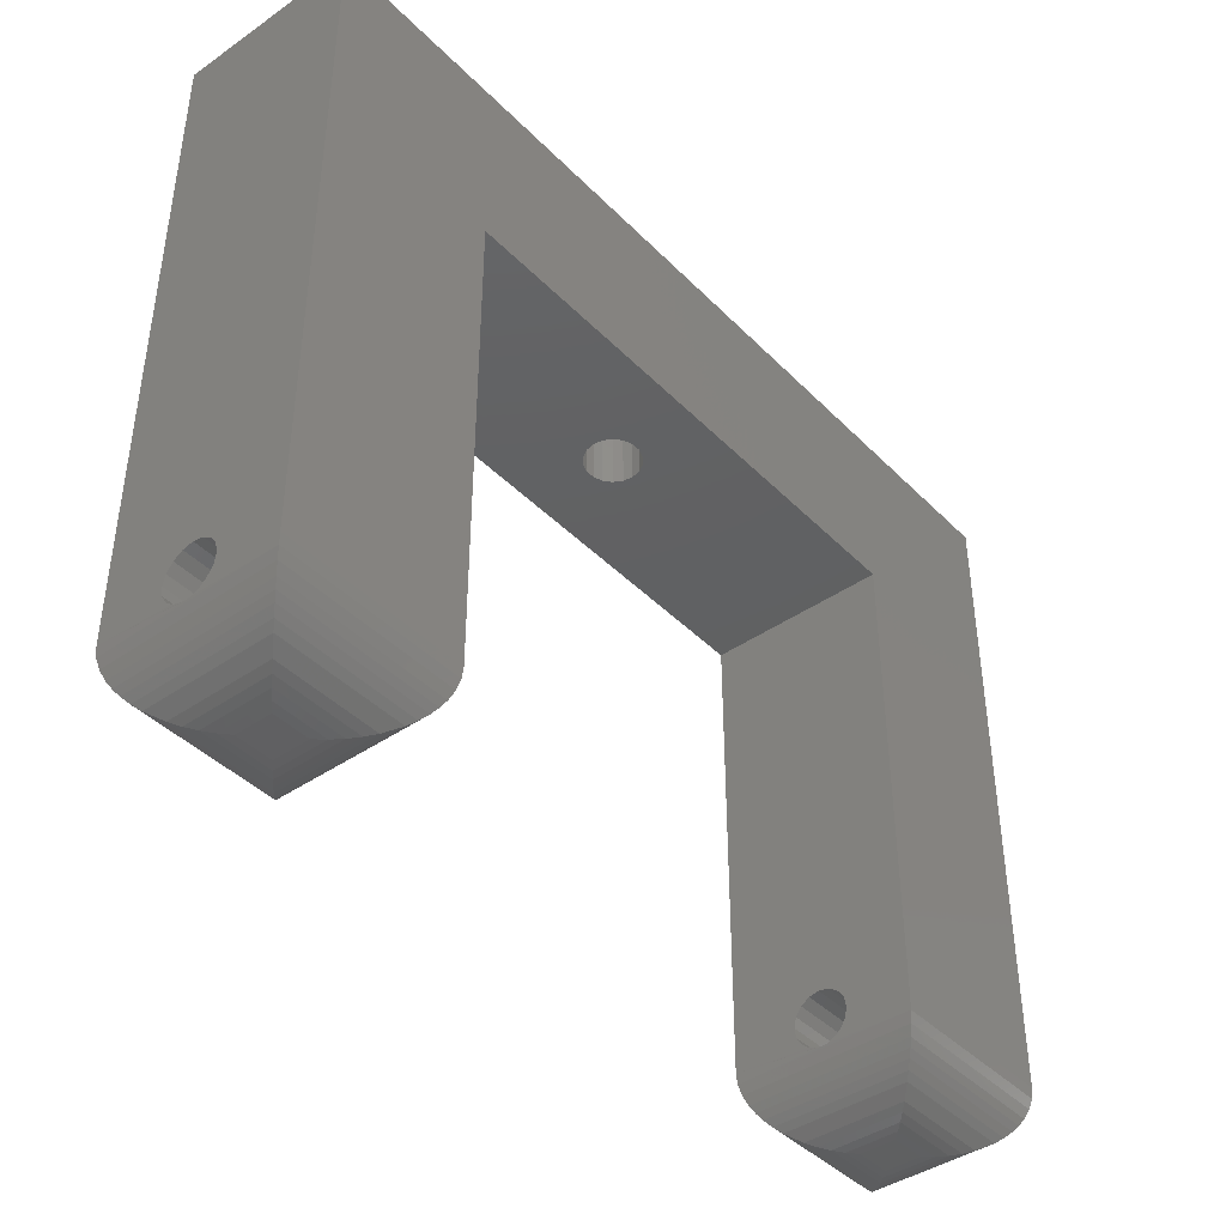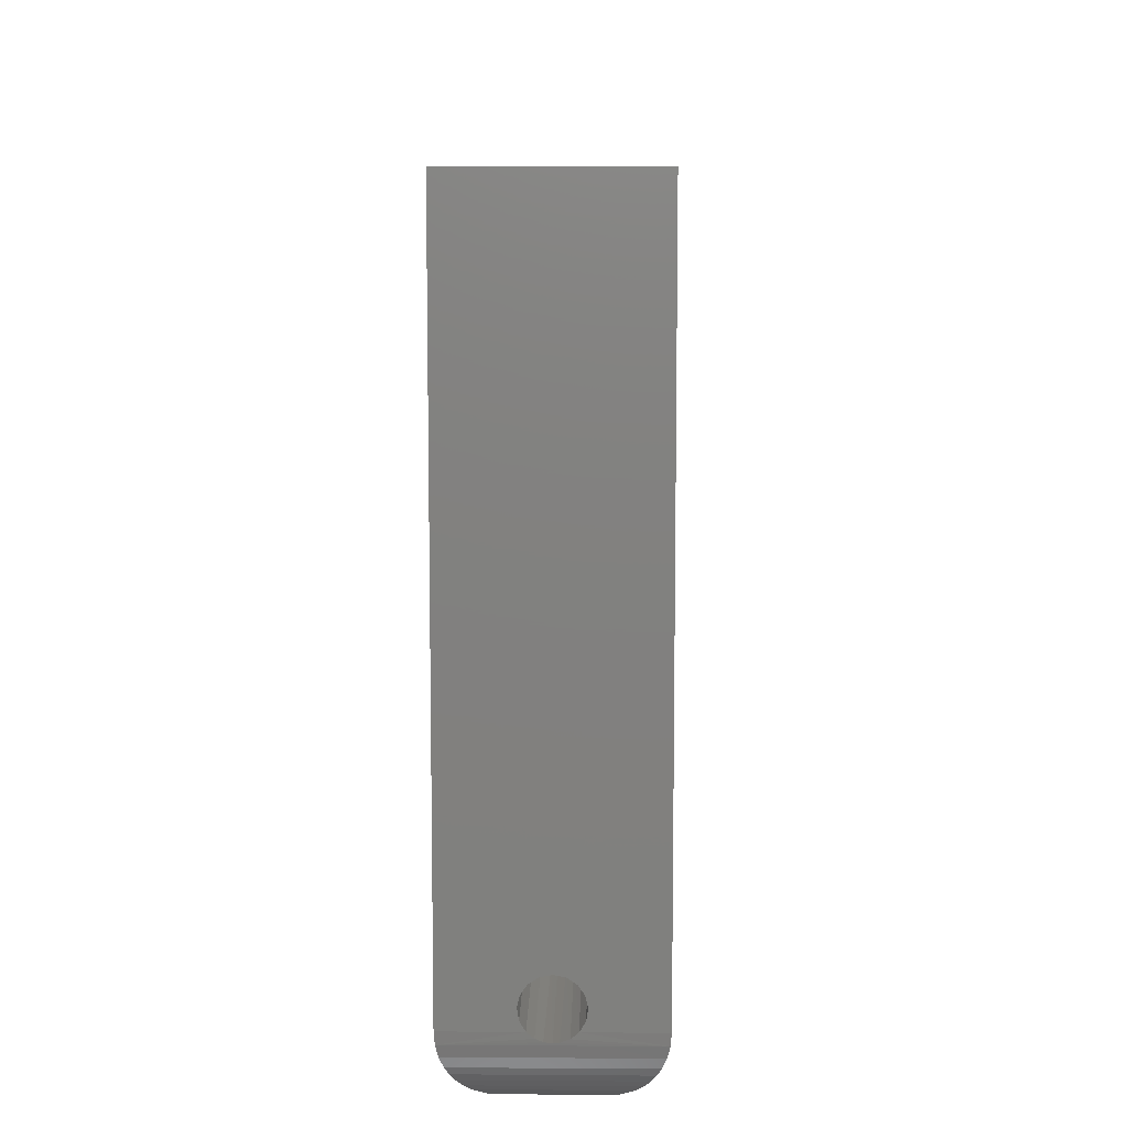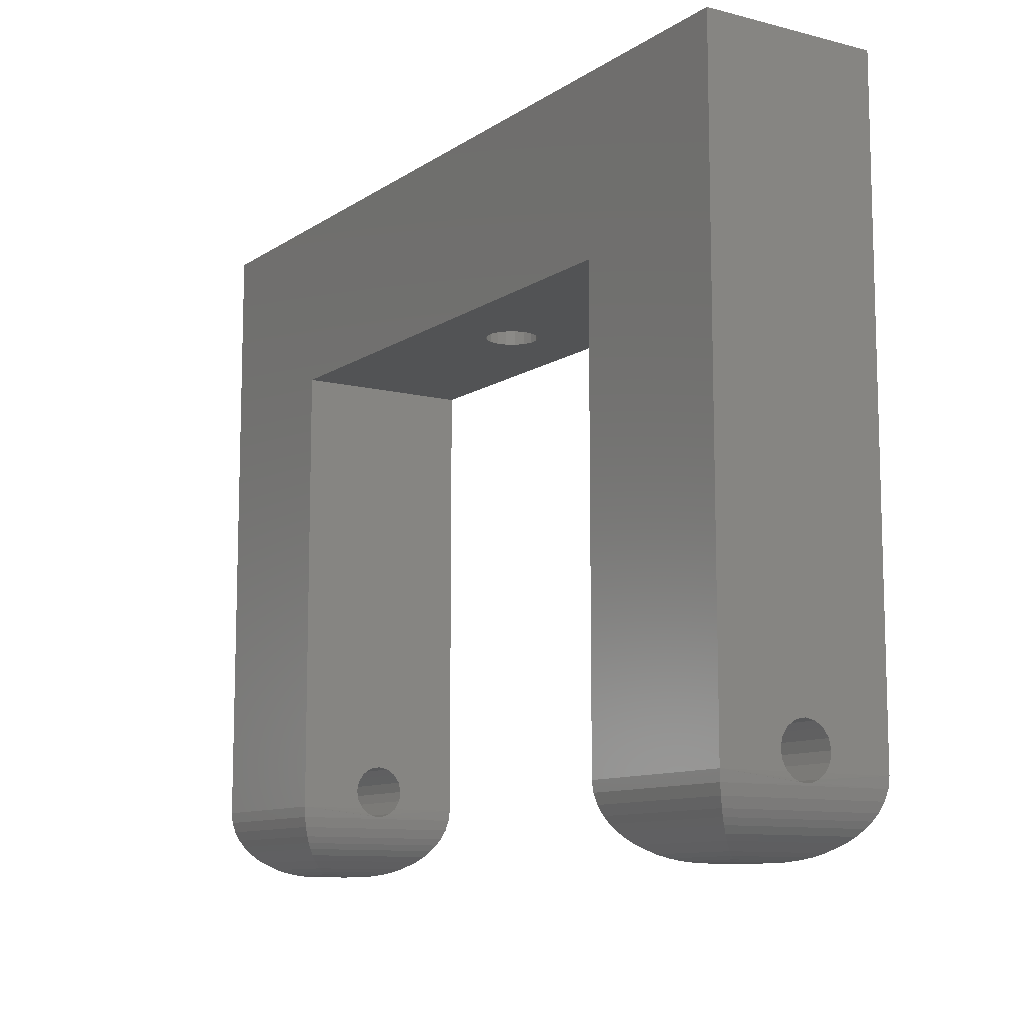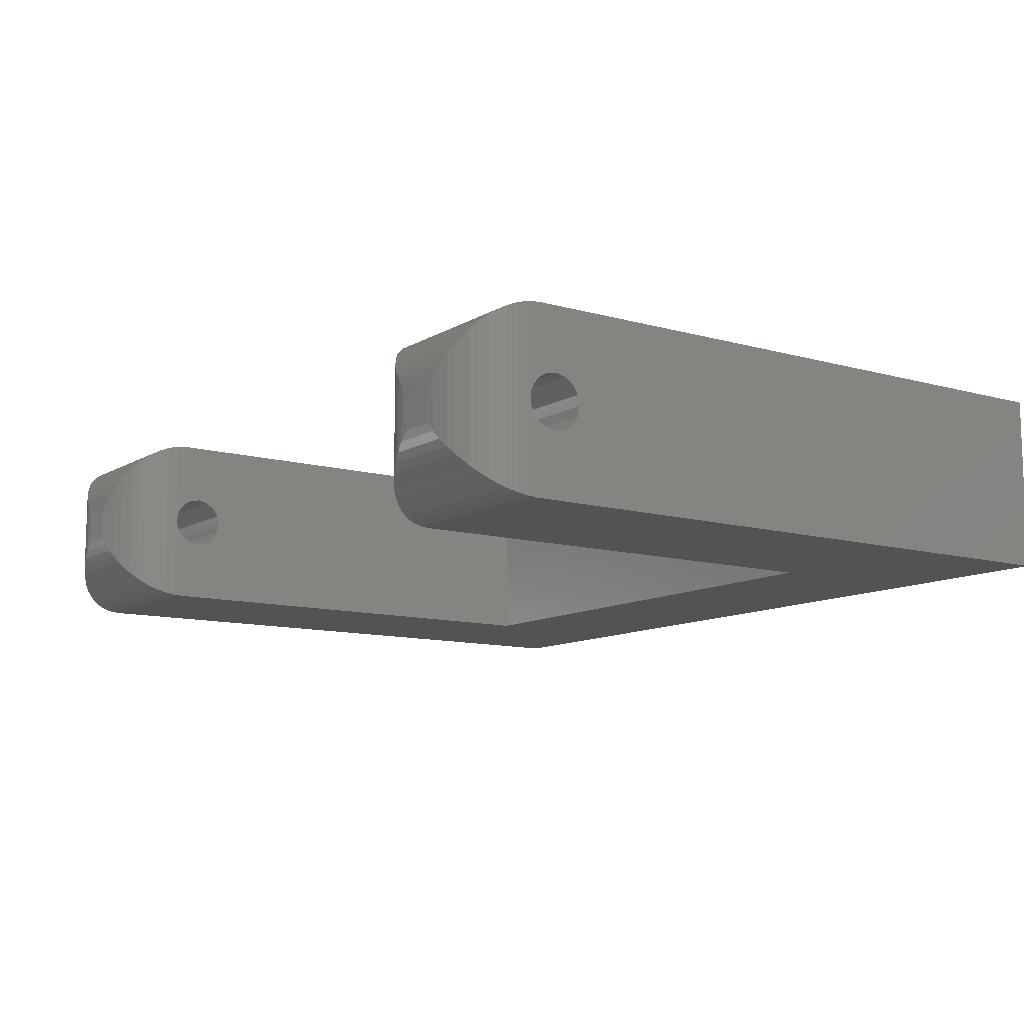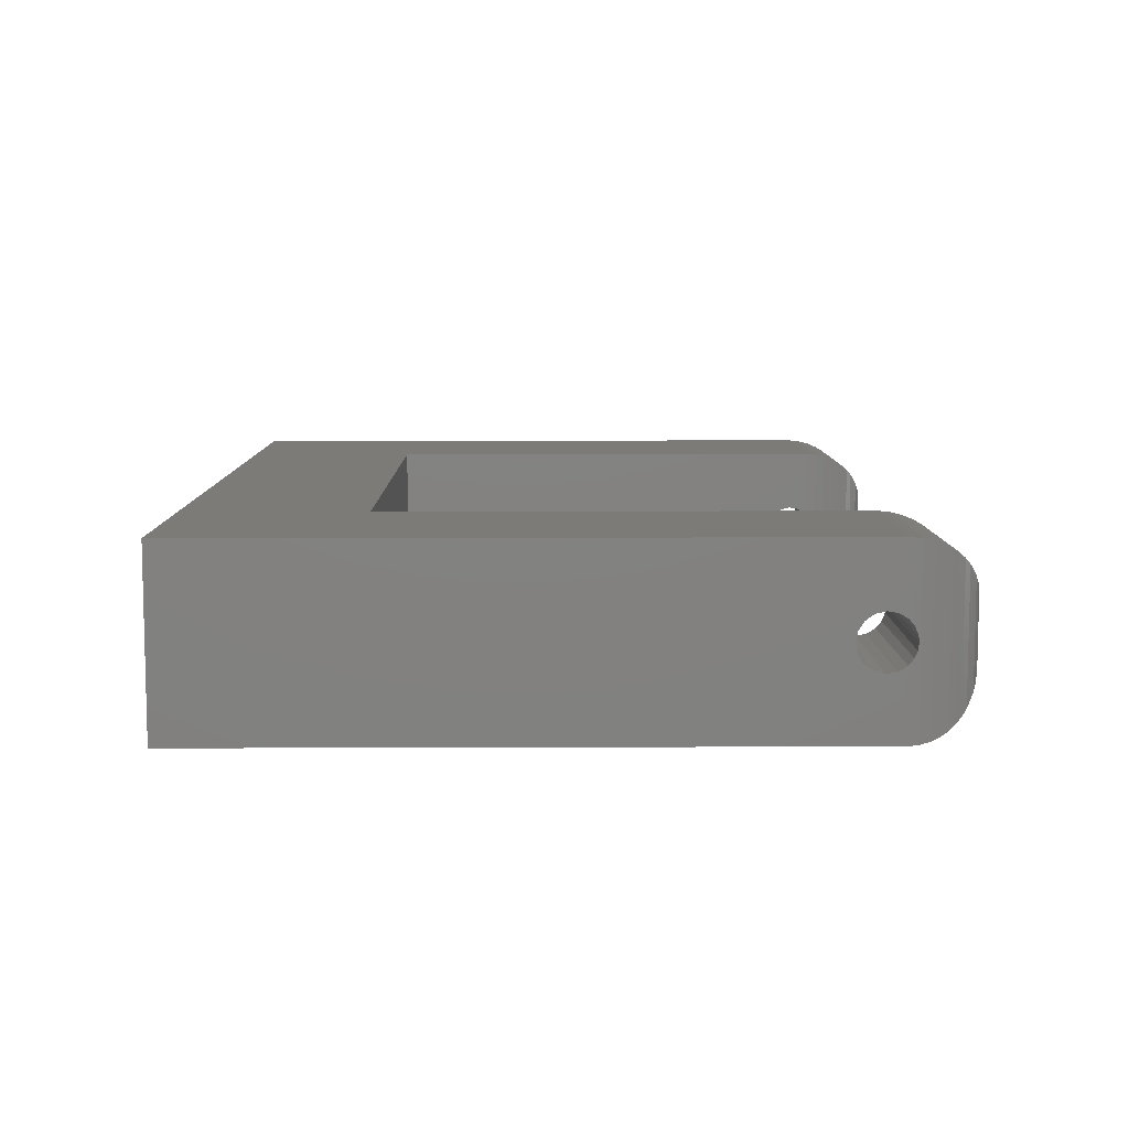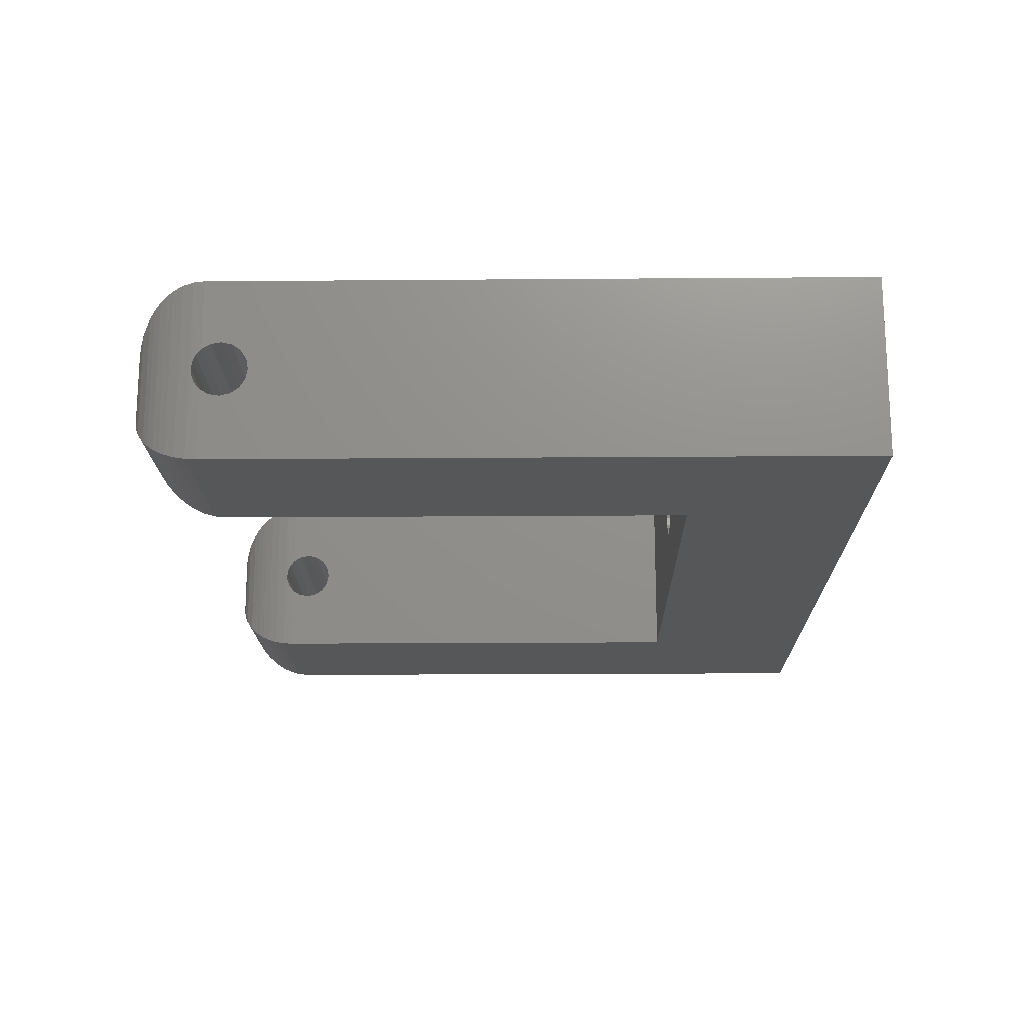
<metadata>
{"format":"stl","ext":"stl","renderer":"f3d","projection":"perspective","resolution":1024,"background":"white","views":[{"elev":-41.7,"azim":-50.1,"up":"+Y"},{"elev":9.0,"azim":91.1,"up":"+Y"},{"elev":-10.4,"azim":-122.5,"up":"+Y"},{"elev":-10.9,"azim":54.9,"up":"+Z"},{"elev":8.5,"azim":-90.6,"up":"+Z"},{"elev":-17.6,"azim":90.9,"up":"+Z"}]}
</metadata>
<code>
# stl→obj: 220 verts, 448 faces
v -25 -6.096 10
v -15 -6.096 10
v -25 29.75 10
v -15 19.9 10
v 25 29.75 10
v 15 19.9 10
v 25 -6.096 10
v 15 -6.096 10
v -25 29.75 0
v -15 -6.096 -2.22e-16
v -25 -6.096 0
v -15 19.9 0
v 25 29.75 0
v 15 19.9 0
v 25 -6.096 2.22e-16
v 15 -6.096 0
v -19 -10.1 6
v -21 -10.1 6
v -19 -10.1 4
v -21 -10.1 4
v -15 -5.04 3.501
v -15 -5.605 3.589
v -15 -6.096 3.882
v -15 -3.596 5
v -15 -3.705 4.439
v -15 -4.016 3.959
v -15 -4.484 3.631
v -15 -5.04 6.499
v -15 -4.484 6.369
v -15 -4.016 6.041
v -15 -3.705 5.561
v -15 -6.096 6.118
v -15 -5.605 6.411
v -25 -5.04 3.501
v -25 -4.484 3.631
v -25 -4.016 3.959
v -25 -3.705 4.439
v -25 -3.596 5
v -25 -5.605 3.589
v -25 -6.096 3.882
v -24.99 -6.391 4.243
v -15.01 -6.396 4.252
v -24.97 -6.544 4.608
v -15.03 -6.565 4.697
v -24.97 -6.596 5
v -15.03 -6.596 5
v -25 -5.605 6.411
v -25 -6.096 6.118
v -15.01 -6.391 5.757
v -24.99 -6.396 5.748
v -15.03 -6.544 5.392
v -24.97 -6.565 5.303
v -25 -5.04 6.499
v -25 -4.484 6.369
v -25 -4.016 6.041
v -25 -3.705 5.561
v -15.05 -6.706 0.04675
v -15.05 -6.706 9.953
v -15.18 -7.289 9.818
v -15.18 -7.289 0.1819
v -15.39 -7.825 0.393
v -15.39 -7.825 9.607
v -15.6 -8.205 0.6009
v -15.6 -8.205 9.399
v -15.84 -8.548 0.8393
v -15.84 -8.548 9.161
v -16.15 -8.904 1.151
v -16.15 -8.904 8.849
v -16.49 -9.209 1.489
v -16.49 -9.209 8.511
v -17.16 -9.647 2.16
v -17.16 -9.647 7.84
v -17.6 -9.843 2.599
v -17.6 -9.843 7.401
v -18.05 -9.981 3.048
v -18.05 -9.981 6.952
v -18.52 -10.07 3.517
v -18.52 -10.07 6.483
v -21.48 -10.07 3.517
v -21.95 -9.981 3.048
v -22.4 -9.843 2.599
v -22.84 -9.647 2.16
v -23.51 -9.209 1.489
v -23.85 -8.904 1.151
v -24.16 -8.548 0.8393
v -24.4 -8.205 0.6009
v -24.61 -7.825 0.393
v -24.82 -7.289 0.1819
v -24.95 -6.706 0.04676
v -24.95 -6.706 9.953
v -24.82 -7.289 9.818
v -21.48 -10.07 6.483
v -21.95 -9.981 6.952
v -22.4 -9.843 7.401
v -22.84 -9.647 7.84
v -23.51 -9.209 8.511
v -23.85 -8.904 8.849
v -24.16 -8.548 9.161
v -24.4 -8.205 9.399
v -24.61 -7.825 9.607
v 21 -10.1 6
v 19 -10.1 6
v 21 -10.1 4
v 19 -10.1 4
v 15 -6.096 3.882
v 15 -5.605 3.589
v 15 -5.04 3.501
v 15 -4.484 3.631
v 15 -4.016 3.959
v 15 -3.705 4.439
v 15 -3.596 5
v 15 -3.705 5.561
v 15 -4.016 6.041
v 15 -4.484 6.369
v 15 -5.04 6.499
v 15 -5.605 6.411
v 15 -6.096 6.118
v 25 -5.04 3.501
v 25 -5.605 3.589
v 25 -6.096 3.882
v 25 -3.596 5
v 25 -3.705 4.439
v 25 -4.016 3.959
v 25 -4.484 3.631
v 25 -5.04 6.499
v 25 -4.484 6.369
v 25 -4.016 6.041
v 25 -3.705 5.561
v 25 -6.096 6.118
v 25 -5.605 6.411
v 24.99 -6.391 5.757
v 15.01 -6.396 5.748
v 24.97 -6.544 5.392
v 15.03 -6.565 5.303
v 24.97 -6.596 5
v 15.03 -6.596 5
v 15.01 -6.391 4.243
v 24.99 -6.396 4.252
v 15.03 -6.544 4.608
v 24.97 -6.565 4.697
v 24.95 -6.706 0.04675
v 24.95 -6.706 9.953
v 24.82 -7.289 9.818
v 24.82 -7.289 0.1819
v 24.61 -7.825 0.393
v 24.61 -7.825 9.607
v 24.4 -8.205 0.6009
v 24.4 -8.205 9.399
v 24.16 -8.548 0.8393
v 24.16 -8.548 9.161
v 23.85 -8.904 1.151
v 23.85 -8.904 8.849
v 23.51 -9.209 1.489
v 23.51 -9.209 8.511
v 22.84 -9.647 2.16
v 22.84 -9.647 7.84
v 22.4 -9.843 2.599
v 22.4 -9.843 7.401
v 21.95 -9.981 3.048
v 21.95 -9.981 6.952
v 21.48 -10.07 3.517
v 21.48 -10.07 6.483
v 18.52 -10.07 3.517
v 18.05 -9.981 3.048
v 17.6 -9.843 2.599
v 17.16 -9.647 2.16
v 16.49 -9.209 1.489
v 16.15 -8.904 1.151
v 15.84 -8.548 0.8393
v 15.6 -8.205 0.6009
v 15.39 -7.825 0.393
v 15.18 -7.289 0.1819
v 15.05 -6.706 0.04676
v 15.05 -6.706 9.953
v 18.52 -10.07 6.483
v 18.05 -9.981 6.952
v 17.6 -9.843 7.401
v 17.16 -9.647 7.84
v 16.49 -9.209 8.511
v 16.15 -8.904 8.849
v 15.84 -8.548 9.161
v 15.6 -8.205 9.399
v 15.39 -7.825 9.607
v 15.18 -7.289 9.818
v 1.5 19.9 5
v 1.41 19.9 4.487
v 1.149 19.9 4.036
v 0.75 19.9 3.701
v 0.2605 19.9 3.523
v -0.2605 19.9 3.523
v -0.75 19.9 3.701
v -1.149 19.9 4.036
v -1.41 19.9 4.487
v -1.5 19.9 5
v -0.2605 19.9 6.477
v 0.2605 19.9 6.477
v 0.75 19.9 6.299
v 1.149 19.9 5.964
v 1.41 19.9 5.513
v -1.41 19.9 5.513
v -1.149 19.9 5.964
v -0.75 19.9 6.299
v -0.2605 29.75 3.523
v 0.2605 29.75 3.523
v 0.75 29.75 3.701
v 1.149 29.75 4.036
v 1.41 29.75 4.487
v 1.5 29.75 5
v 1.41 29.75 5.513
v 1.149 29.75 5.964
v 0.75 29.75 6.299
v 0.2605 29.75 6.477
v -1.5 29.75 5
v -1.41 29.75 4.487
v -1.149 29.75 4.036
v -0.75 29.75 3.701
v -0.2605 29.75 6.477
v -0.75 29.75 6.299
v -1.149 29.75 5.964
v -1.41 29.75 5.513
f 1 2 3
f 3 2 4
f 3 4 5
f 5 4 6
f 5 6 7
f 7 6 8
f 9 10 11
f 10 9 12
f 12 9 13
f 12 13 14
f 14 13 15
f 14 15 16
f 17 18 19
f 19 18 20
f 10 12 21
f 10 21 22
f 10 22 23
f 12 4 24
f 12 24 25
f 12 25 26
f 12 26 27
f 12 27 21
f 4 28 29
f 4 29 30
f 4 30 31
f 4 31 24
f 2 32 33
f 2 33 28
f 2 28 4
f 34 27 35
f 35 27 26
f 35 26 36
f 36 26 25
f 36 25 37
f 37 25 24
f 37 24 38
f 27 34 21
f 21 34 39
f 21 39 22
f 22 39 40
f 22 40 23
f 23 40 41
f 23 41 42
f 42 41 43
f 42 43 44
f 44 43 45
f 44 45 46
f 47 32 48
f 48 32 49
f 48 49 50
f 50 49 51
f 50 51 52
f 52 51 46
f 52 46 45
f 32 47 33
f 33 47 53
f 33 53 28
f 28 53 54
f 28 54 29
f 29 54 55
f 29 55 30
f 30 55 56
f 30 56 31
f 31 56 38
f 31 38 24
f 9 11 37
f 9 37 38
f 9 38 56
f 9 56 1
f 9 1 3
f 1 56 55
f 1 55 54
f 1 54 53
f 1 53 47
f 1 47 48
f 11 40 39
f 11 39 34
f 11 34 35
f 11 35 36
f 11 36 37
f 57 10 23
f 57 23 42
f 57 42 44
f 57 44 46
f 57 46 58
f 57 58 59
f 57 59 60
f 58 46 51
f 58 51 49
f 58 49 32
f 58 32 2
f 60 59 61
f 61 59 62
f 61 62 63
f 63 62 64
f 63 64 65
f 65 64 66
f 65 66 67
f 67 66 68
f 67 68 69
f 69 68 70
f 69 70 71
f 71 70 72
f 71 72 73
f 73 72 74
f 73 74 75
f 75 74 76
f 75 76 77
f 77 76 78
f 77 78 19
f 19 78 17
f 19 20 77
f 77 20 79
f 77 79 75
f 75 79 80
f 75 80 73
f 73 80 81
f 73 81 71
f 71 81 82
f 71 82 69
f 69 82 83
f 69 83 67
f 67 83 84
f 67 84 65
f 65 84 85
f 65 85 63
f 63 85 86
f 63 86 61
f 61 86 87
f 61 87 60
f 60 87 88
f 60 88 57
f 57 88 89
f 57 89 10
f 10 89 11
f 1 50 52
f 1 48 50
f 90 1 52
f 90 52 45
f 90 45 89
f 90 89 88
f 90 88 91
f 11 89 45
f 11 45 43
f 11 43 41
f 11 41 40
f 20 18 79
f 79 18 92
f 79 92 80
f 80 92 93
f 80 93 81
f 81 93 94
f 81 94 82
f 82 94 95
f 82 95 83
f 83 95 96
f 83 96 84
f 84 96 97
f 84 97 85
f 85 97 98
f 85 98 86
f 86 98 99
f 86 99 87
f 87 99 100
f 87 100 88
f 88 100 91
f 2 1 58
f 58 1 90
f 58 90 59
f 59 90 91
f 59 91 62
f 62 91 100
f 62 100 64
f 64 100 99
f 64 99 66
f 66 99 98
f 66 98 68
f 68 98 97
f 68 97 70
f 70 97 96
f 70 96 72
f 72 96 95
f 72 95 74
f 74 95 94
f 74 94 76
f 76 94 93
f 76 93 78
f 78 93 92
f 78 92 17
f 17 92 18
f 101 102 103
f 103 102 104
f 16 105 106
f 16 106 107
f 16 107 14
f 14 107 108
f 14 108 109
f 14 109 110
f 14 110 111
f 14 111 6
f 6 111 112
f 6 112 113
f 6 113 114
f 6 114 115
f 8 6 115
f 8 115 116
f 8 116 117
f 15 13 118
f 15 118 119
f 15 119 120
f 13 5 121
f 13 121 122
f 13 122 123
f 13 123 124
f 13 124 118
f 5 125 126
f 5 126 127
f 5 127 128
f 5 128 121
f 7 129 130
f 7 130 125
f 7 125 5
f 116 129 117
f 117 129 131
f 117 131 132
f 132 131 133
f 132 133 134
f 134 133 135
f 134 135 136
f 129 116 130
f 130 116 115
f 130 115 125
f 125 115 114
f 125 114 126
f 126 114 113
f 126 113 127
f 127 113 112
f 127 112 128
f 128 112 111
f 128 111 121
f 107 124 108
f 108 124 123
f 108 123 109
f 109 123 122
f 109 122 110
f 110 122 121
f 110 121 111
f 124 107 118
f 118 107 106
f 118 106 119
f 119 106 105
f 119 105 120
f 120 105 137
f 120 137 138
f 138 137 139
f 138 139 140
f 140 139 136
f 140 136 135
f 141 15 120
f 141 120 138
f 141 138 140
f 141 140 135
f 141 135 142
f 141 142 143
f 141 143 144
f 142 135 133
f 142 133 131
f 142 131 129
f 142 129 7
f 144 143 145
f 145 143 146
f 145 146 147
f 147 146 148
f 147 148 149
f 149 148 150
f 149 150 151
f 151 150 152
f 151 152 153
f 153 152 154
f 153 154 155
f 155 154 156
f 155 156 157
f 157 156 158
f 157 158 159
f 159 158 160
f 159 160 161
f 161 160 162
f 161 162 103
f 103 162 101
f 103 104 161
f 161 104 163
f 161 163 159
f 159 163 164
f 159 164 157
f 157 164 165
f 157 165 155
f 155 165 166
f 155 166 153
f 153 166 167
f 153 167 151
f 151 167 168
f 151 168 149
f 149 168 169
f 149 169 147
f 147 169 170
f 147 170 145
f 145 170 171
f 145 171 144
f 144 171 172
f 144 172 141
f 141 172 173
f 141 173 15
f 15 173 16
f 136 16 173
f 136 173 174
f 136 174 134
f 16 136 139
f 16 139 137
f 16 137 105
f 134 174 132
f 132 174 8
f 132 8 117
f 104 102 163
f 163 102 175
f 163 175 164
f 164 175 176
f 164 176 165
f 165 176 177
f 165 177 166
f 166 177 178
f 166 178 167
f 167 178 179
f 167 179 168
f 168 179 180
f 168 180 169
f 169 180 181
f 169 181 170
f 170 181 182
f 170 182 171
f 171 182 183
f 171 183 172
f 172 183 184
f 172 184 173
f 173 184 174
f 7 8 142
f 142 8 174
f 142 174 143
f 143 174 184
f 143 184 146
f 146 184 183
f 146 183 148
f 148 183 182
f 148 182 150
f 150 182 181
f 150 181 152
f 152 181 180
f 152 180 154
f 154 180 179
f 154 179 156
f 156 179 178
f 156 178 158
f 158 178 177
f 158 177 160
f 160 177 176
f 160 176 162
f 162 176 175
f 162 175 101
f 101 175 102
f 14 6 185
f 14 185 186
f 14 186 187
f 14 187 188
f 14 188 189
f 14 189 190
f 14 190 12
f 12 190 191
f 12 191 192
f 12 192 193
f 12 193 194
f 12 194 4
f 6 4 195
f 6 195 196
f 6 196 197
f 6 197 198
f 6 198 199
f 6 199 185
f 4 194 200
f 4 200 201
f 4 201 202
f 4 202 195
f 13 9 203
f 13 203 204
f 13 204 205
f 13 205 206
f 13 206 207
f 13 207 208
f 13 208 209
f 13 209 210
f 13 210 211
f 13 211 212
f 13 212 5
f 9 3 213
f 9 213 214
f 9 214 215
f 9 215 216
f 9 216 203
f 3 5 212
f 3 212 217
f 3 217 218
f 3 218 219
f 3 219 220
f 3 220 213
f 196 211 197
f 197 211 210
f 197 210 198
f 198 210 209
f 198 209 199
f 199 209 208
f 199 208 185
f 211 196 212
f 212 196 195
f 212 195 217
f 217 195 202
f 217 202 218
f 218 202 201
f 218 201 219
f 219 201 200
f 219 200 220
f 220 200 194
f 220 194 213
f 190 216 191
f 191 216 215
f 191 215 192
f 192 215 214
f 192 214 193
f 193 214 213
f 193 213 194
f 216 190 203
f 203 190 189
f 203 189 204
f 204 189 188
f 204 188 205
f 205 188 187
f 205 187 206
f 206 187 186
f 206 186 207
f 207 186 185
f 207 185 208

</code>
